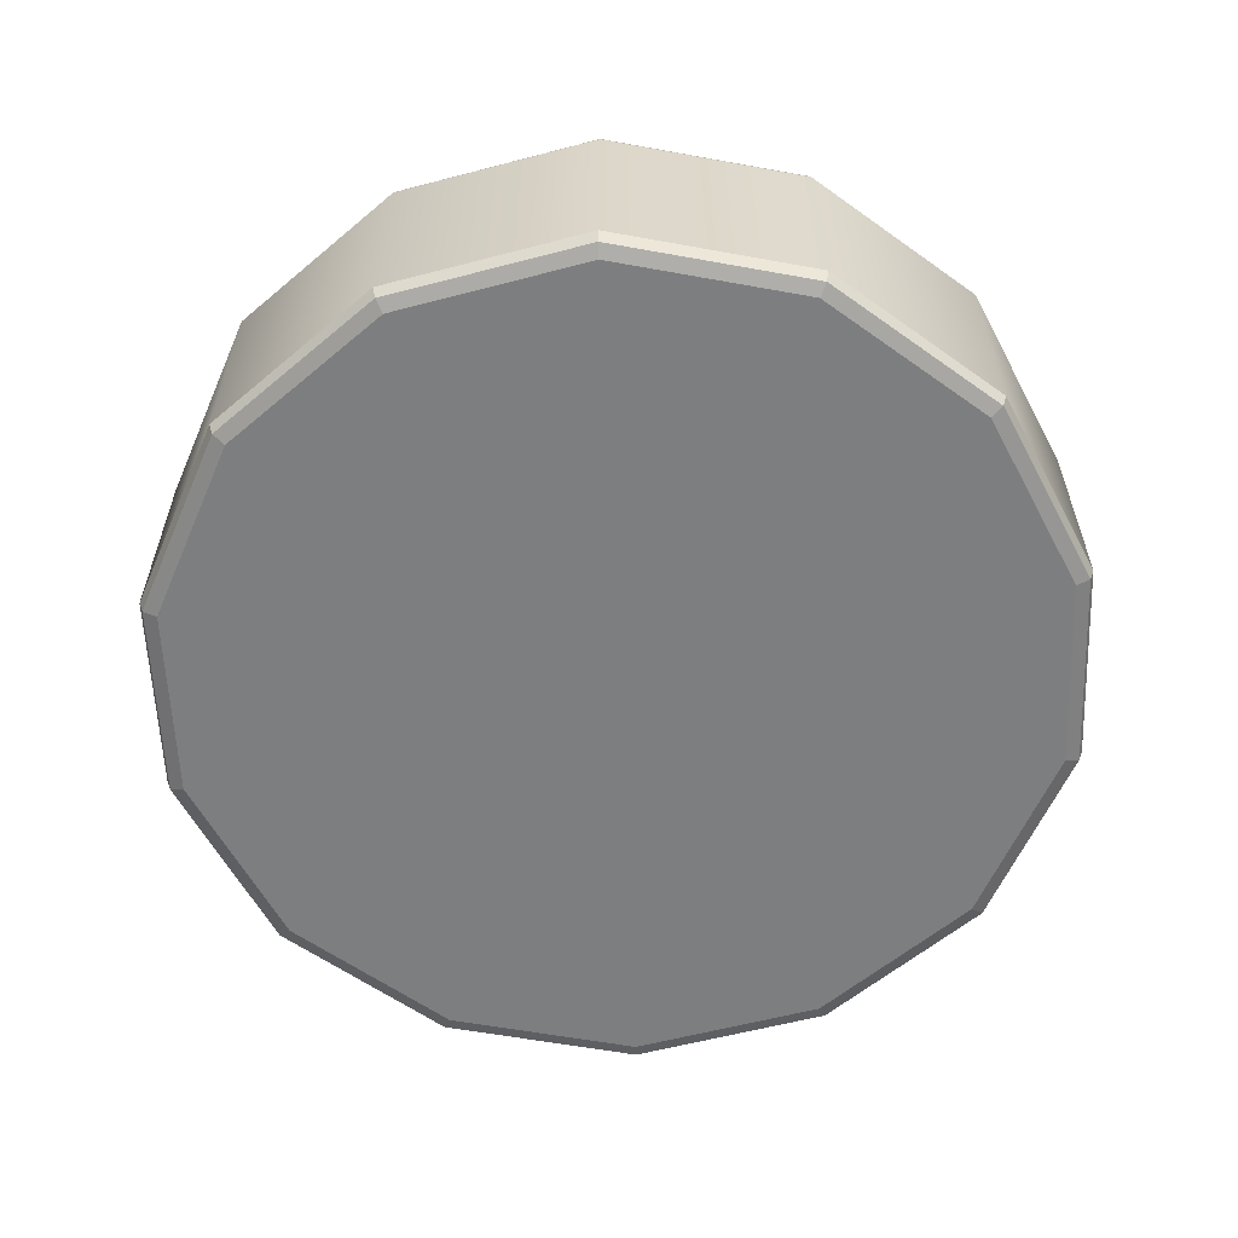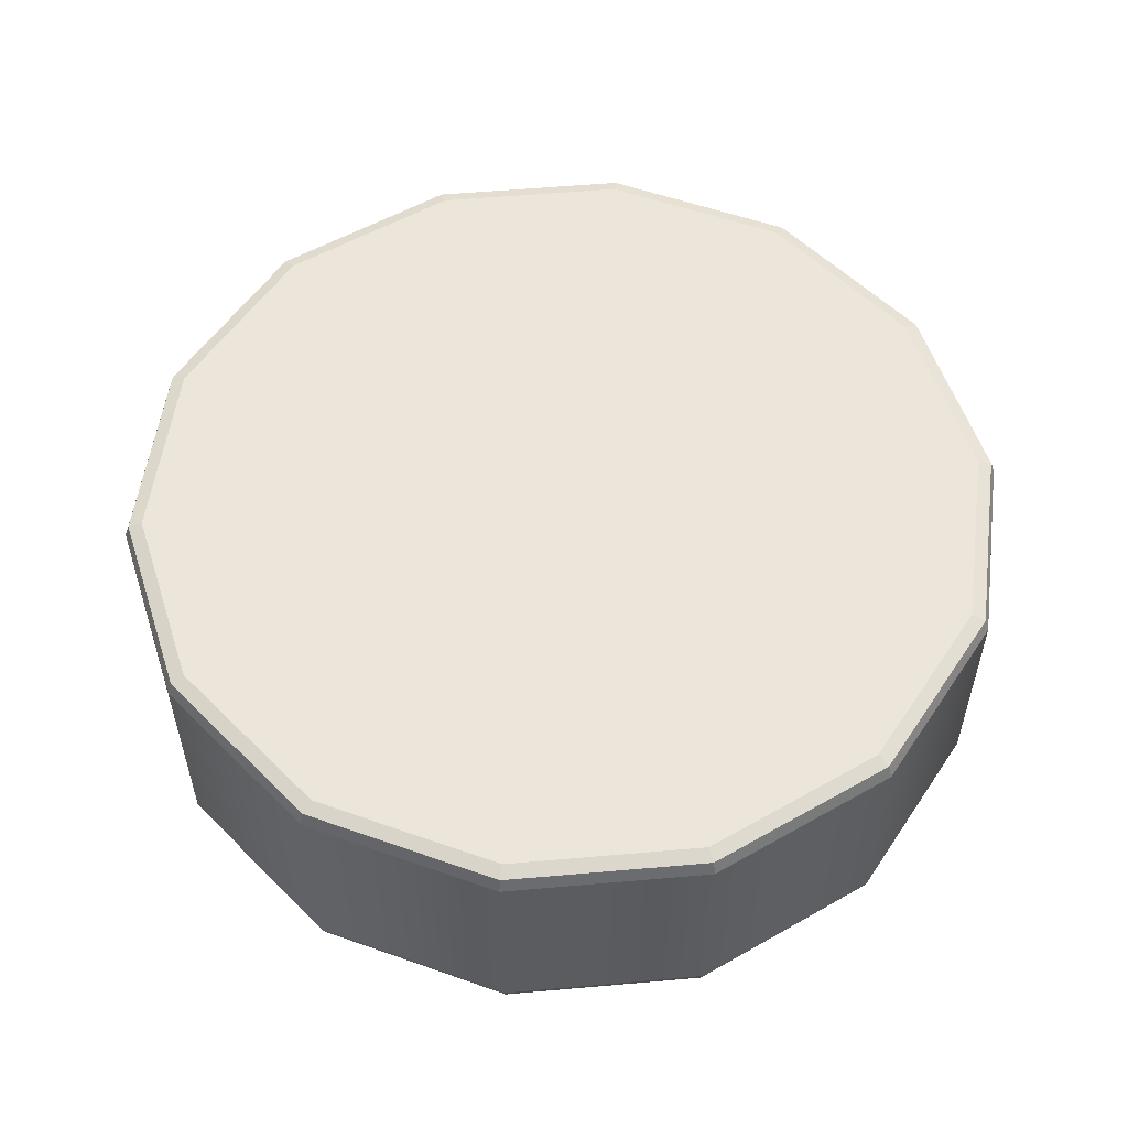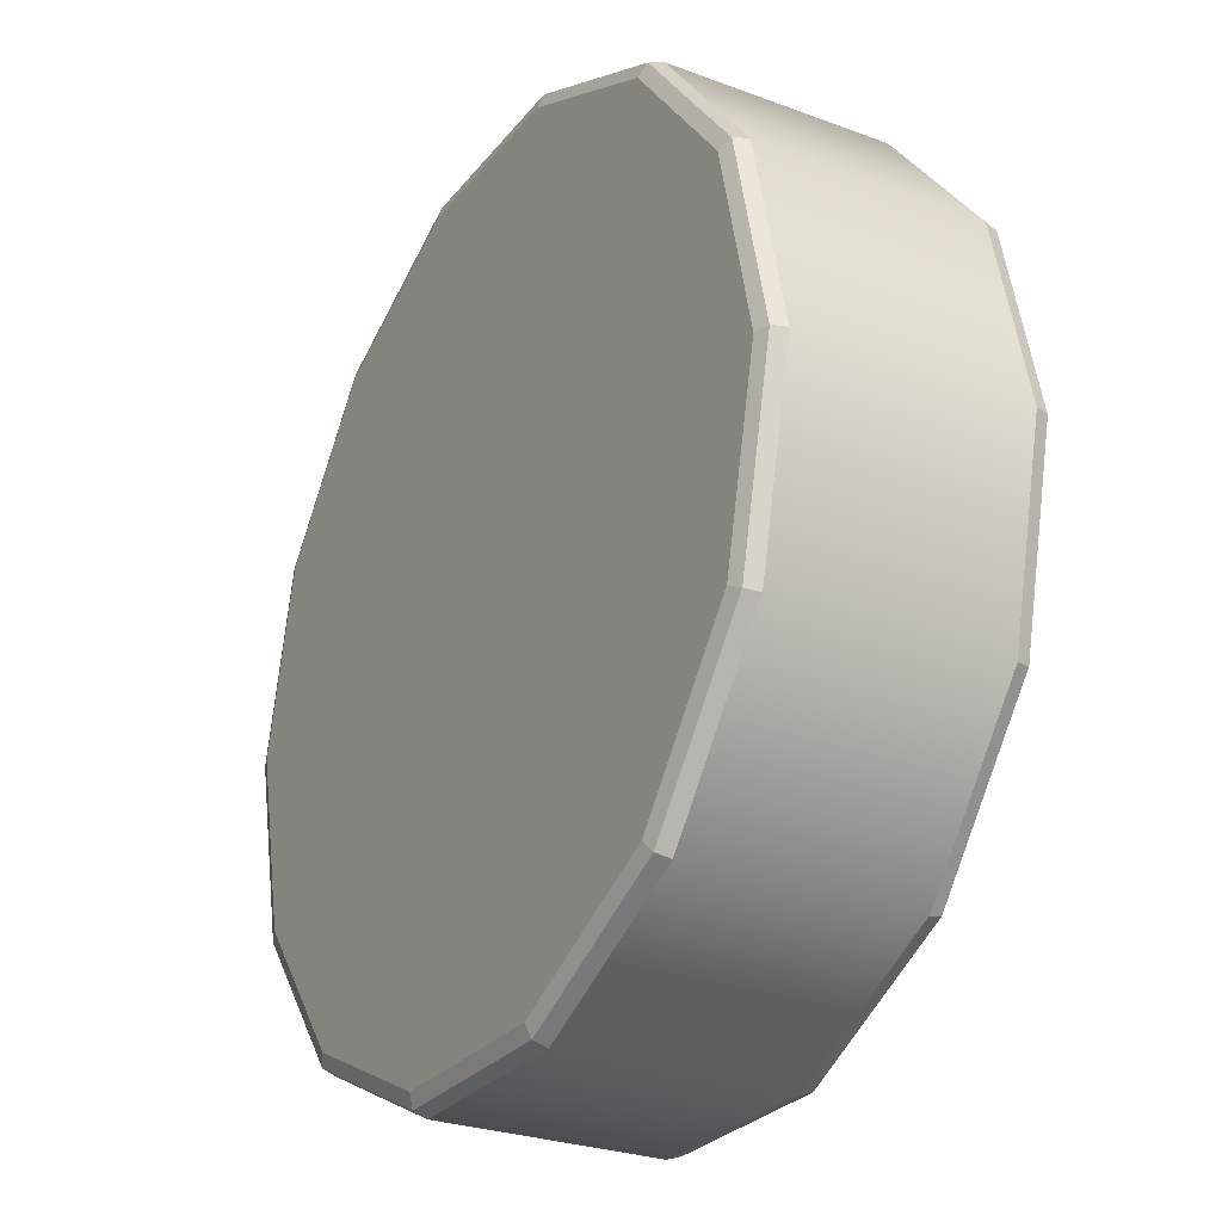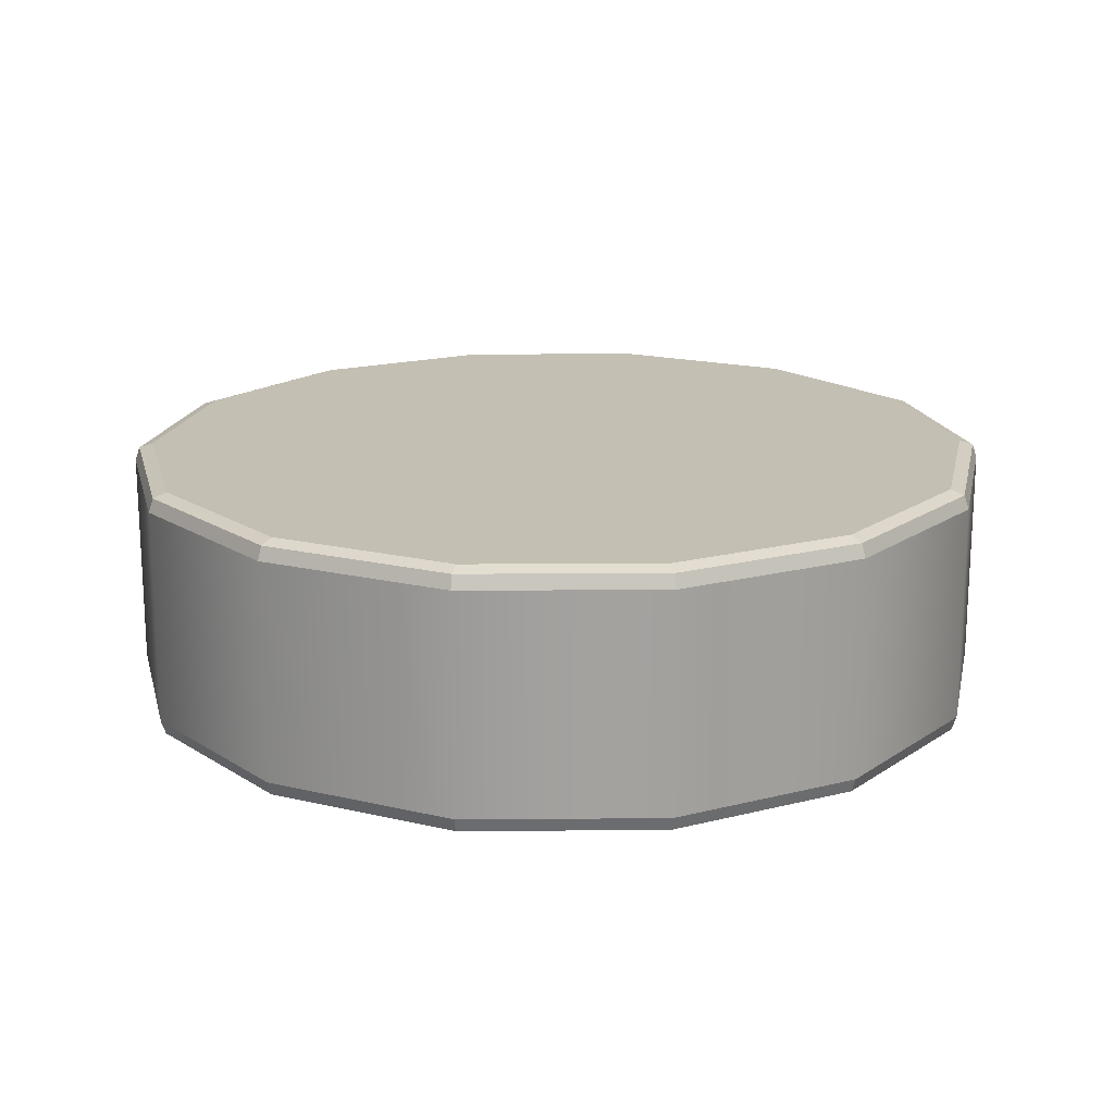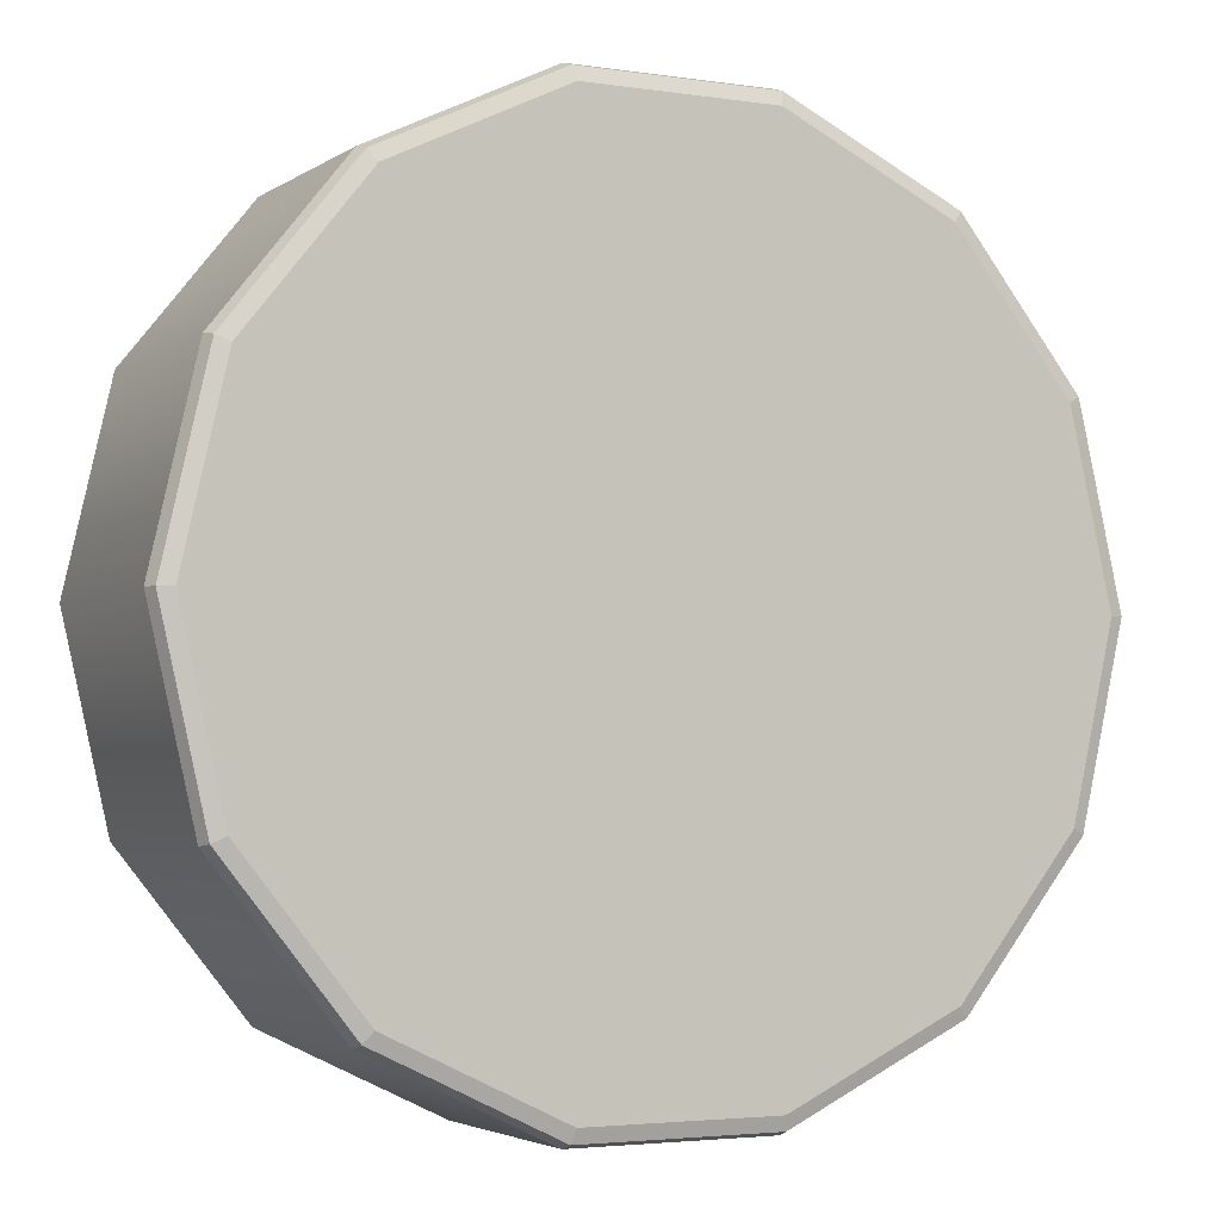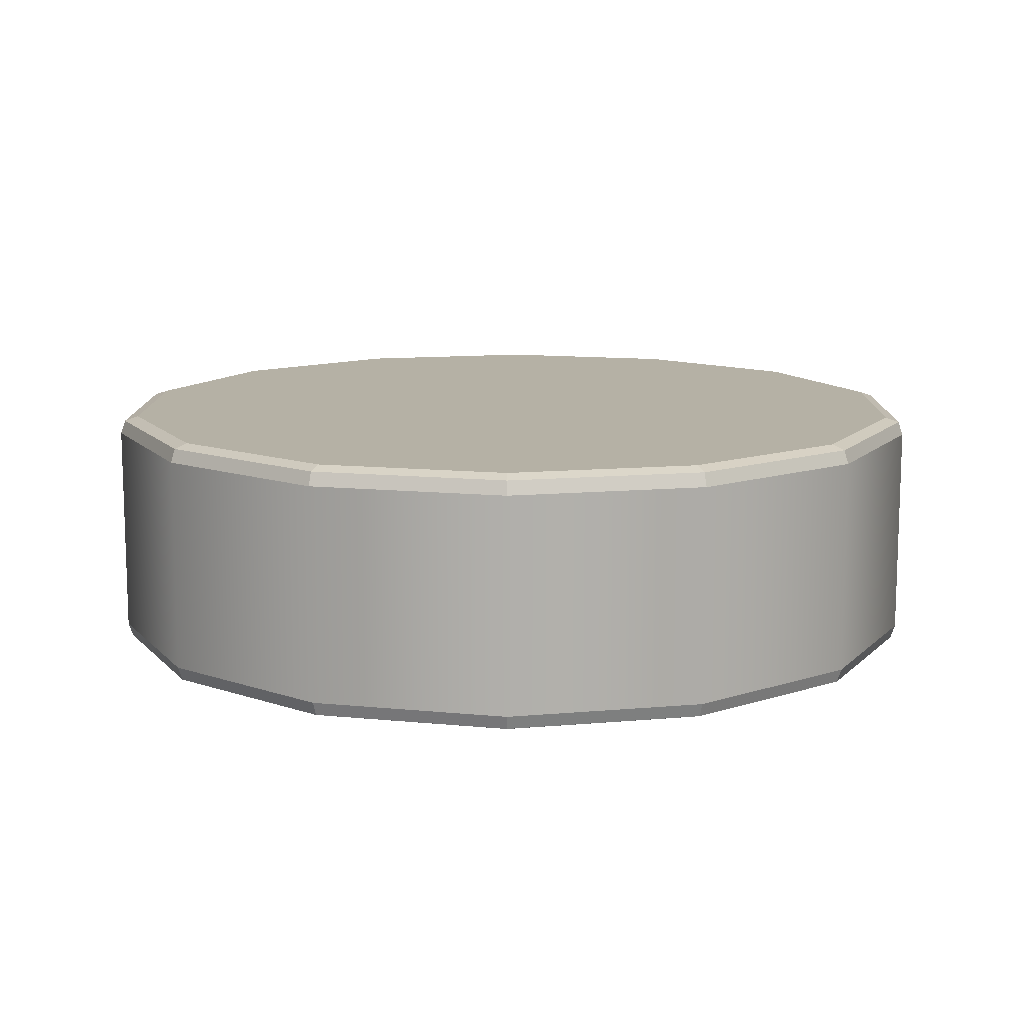
<metadata>
{"format":"obj","ext":"obj","renderer":"f3d","projection":"perspective","resolution":1024,"background":"white","views":[{"elev":-59.3,"azim":-10.6,"up":"+Z"},{"elev":55.1,"azim":-82.4,"up":"+Z"},{"elev":-27.3,"azim":-119.9,"up":"+Y"},{"elev":17.9,"azim":127.8,"up":"+Z"},{"elev":-3.4,"azim":153.0,"up":"+Y"},{"elev":11.9,"azim":-140.8,"up":"+Z"}]}
</metadata>
<code>
v  -15 -0 -3.693
v  -13.51 6.508 -3.693
v  -13.51 6.508 3.693
v  -15 -0 3.693
v  -9.352 11.73 -3.693
v  -9.352 11.73 3.693
v  -3.338 14.62 -3.693
v  -3.338 14.62 3.693
v  3.338 14.62 -3.693
v  3.338 14.62 3.693
v  9.352 11.73 -3.693
v  9.352 11.73 3.693
v  13.51 6.508 -3.693
v  13.51 6.508 3.693
v  15 -0 -3.693
v  15 -0 3.693
v  13.51 -6.508 -3.693
v  13.51 -6.508 3.693
v  9.352 -11.73 -3.693
v  9.352 -11.73 3.693
v  3.338 -14.62 -3.693
v  3.338 -14.62 3.693
v  -3.338 -14.62 -3.693
v  -3.338 -14.62 3.693
v  -9.352 -11.73 -3.693
v  -9.352 -11.73 3.693
v  -13.51 -6.508 -3.693
v  -13.51 -6.508 3.693
v  -8.956 -11.23 -4.313
v  -3.196 -14 -4.313
v  3.196 -14 -4.313
v  -14.36 -0 -4.313
v  8.956 -11.23 -4.313
v  12.94 -6.232 -4.313
v  12.94 6.232 -4.313
v  14.36 -0 -4.313
v  8.956 11.23 -4.313
v  3.196 14 -4.313
v  -8.956 11.23 -4.313
v  -3.196 14 -4.313
v  -12.94 6.232 -4.313
v  -12.94 -6.232 -4.313
v  -12.94 6.232 4.313
v  -8.956 11.23 4.313
v  -3.196 14 4.313
v  -12.94 -6.232 4.313
v  3.196 14 4.313
v  8.956 11.23 4.313
v  14.36 -0 4.313
v  12.94 6.232 4.313
v  12.94 -6.232 4.313
v  8.956 -11.23 4.313
v  -3.196 -14 4.313
v  3.196 -14 4.313
v  -8.956 -11.23 4.313
v  -14.36 -0 4.313
v  -13.37 6.439 -4.158
v  -14.84 -0 -4.158
v  -14.84 -0 4.158
v  -13.37 6.439 4.158
v  -9.253 11.6 -4.158
v  -9.253 11.6 4.158
v  -3.302 14.47 -4.158
v  -3.302 14.47 4.158
v  3.303 14.47 -4.158
v  3.303 14.47 4.158
v  9.253 11.6 -4.158
v  9.253 11.6 4.158
v  13.37 6.439 -4.158
v  13.37 6.439 4.158
v  14.84 -0 -4.158
v  14.84 -0 4.158
v  13.37 -6.439 -4.158
v  13.37 -6.439 4.158
v  9.253 -11.6 -4.158
v  9.253 -11.6 4.158
v  3.303 -14.47 -4.158
v  3.303 -14.47 4.158
v  -3.302 -14.47 -4.158
v  -3.302 -14.47 4.158
v  -9.253 -11.6 -4.158
v  -9.253 -11.6 4.158
v  -13.37 -6.439 -4.158
v  -13.37 -6.439 4.158
g jiaoshipm2_5
f 4 3 2 1
f 3 6 5 2
f 6 8 7 5
f 8 10 9 7
f 10 12 11 9
f 12 14 13 11
f 14 16 15 13
f 16 18 17 15
f 18 20 19 17
f 20 22 21 19
f 22 24 23 21
f 24 26 25 23
f 26 28 27 25
f 28 4 1 27
f 32 31 30 29
f 35 34 33 31
f 35 36 34
f 39 38 37 35
f 39 40 38
f 35 32 41 39
f 32 35 31
f 32 29 42
f 46 45 44 43
f 49 48 47 45
f 49 50 48
f 53 52 51 49
f 53 54 52
f 49 46 55 53
f 46 49 45
f 46 43 56
f 58 1 2 57
f 60 3 4 59
f 57 2 5 61
f 62 6 3 60
f 61 5 7 63
f 64 8 6 62
f 63 7 9 65
f 66 10 8 64
f 65 9 11 67
f 68 12 10 66
f 67 11 13 69
f 70 14 12 68
f 69 13 15 71
f 72 16 14 70
f 71 15 17 73
f 74 18 16 72
f 73 17 19 75
f 76 20 18 74
f 75 19 21 77
f 78 22 20 76
f 77 21 23 79
f 80 24 22 78
f 79 23 25 81
f 82 26 24 80
f 81 25 27 83
f 84 28 26 82
f 83 27 1 58
f 59 4 28 84
f 32 58 57 41
f 43 60 59 56
f 41 57 61 39
f 44 62 60 43
f 39 61 63 40
f 45 64 62 44
f 40 63 65 38
f 47 66 64 45
f 38 65 67 37
f 48 68 66 47
f 37 67 69 35
f 50 70 68 48
f 35 69 71 36
f 49 72 70 50
f 36 71 73 34
f 51 74 72 49
f 34 73 75 33
f 52 76 74 51
f 33 75 77 31
f 54 78 76 52
f 31 77 79 30
f 53 80 78 54
f 30 79 81 29
f 55 82 80 53
f 29 81 83 42
f 46 84 82 55
f 42 83 58 32
f 56 59 84 46

</code>
